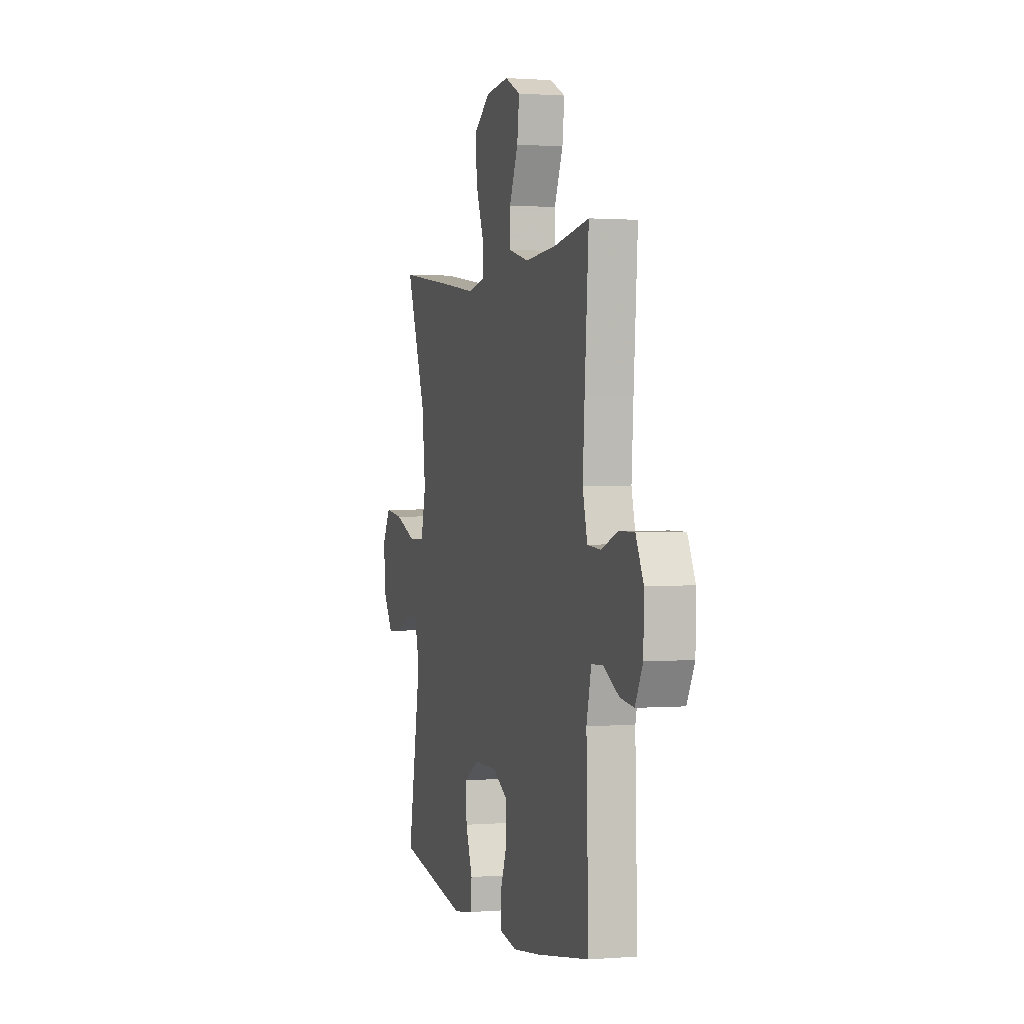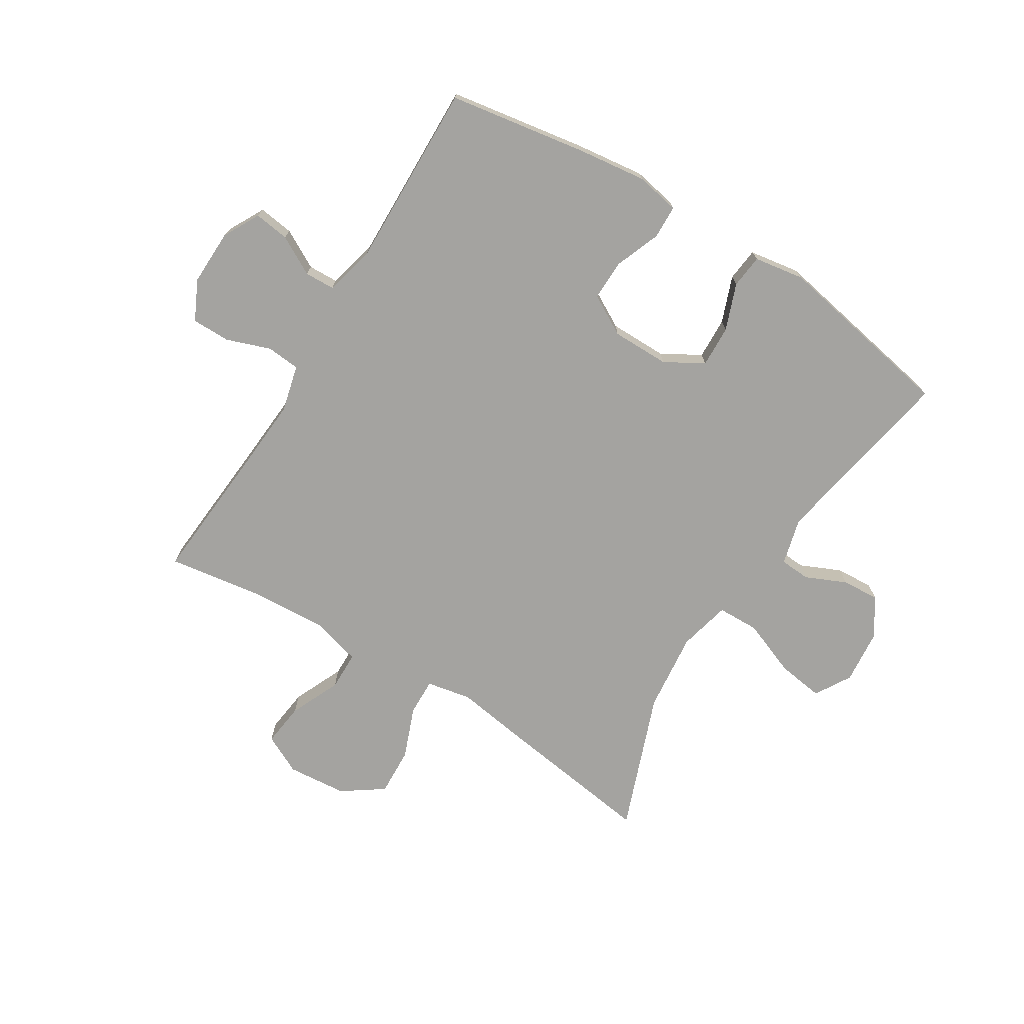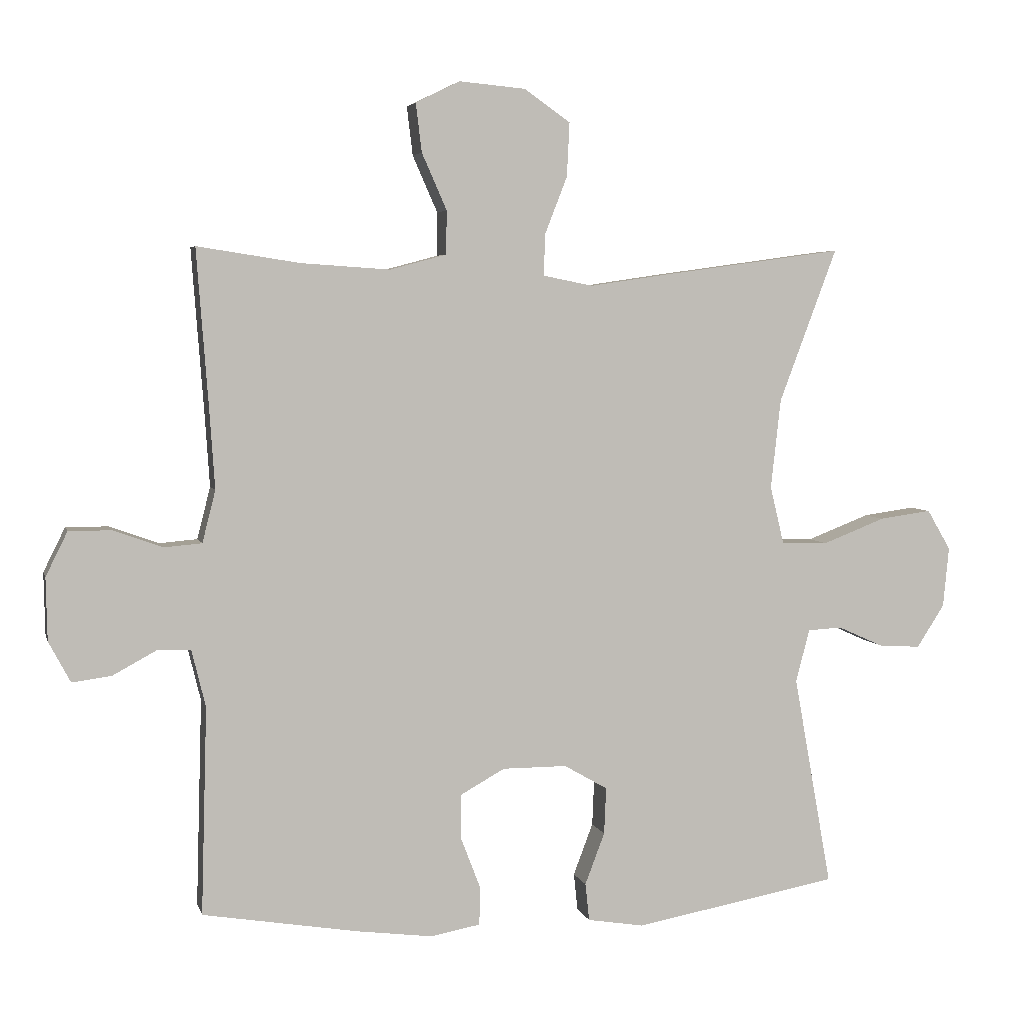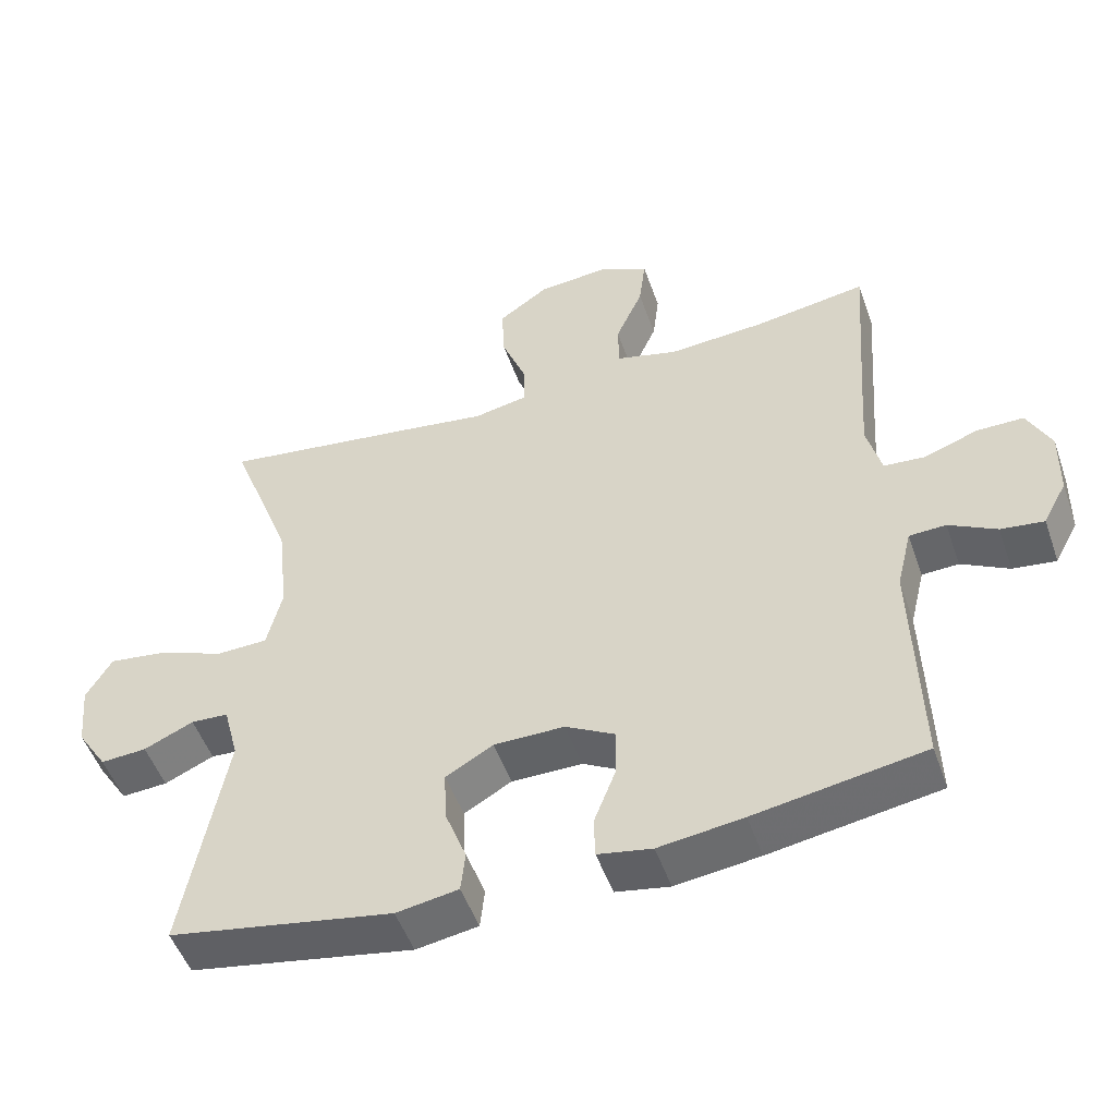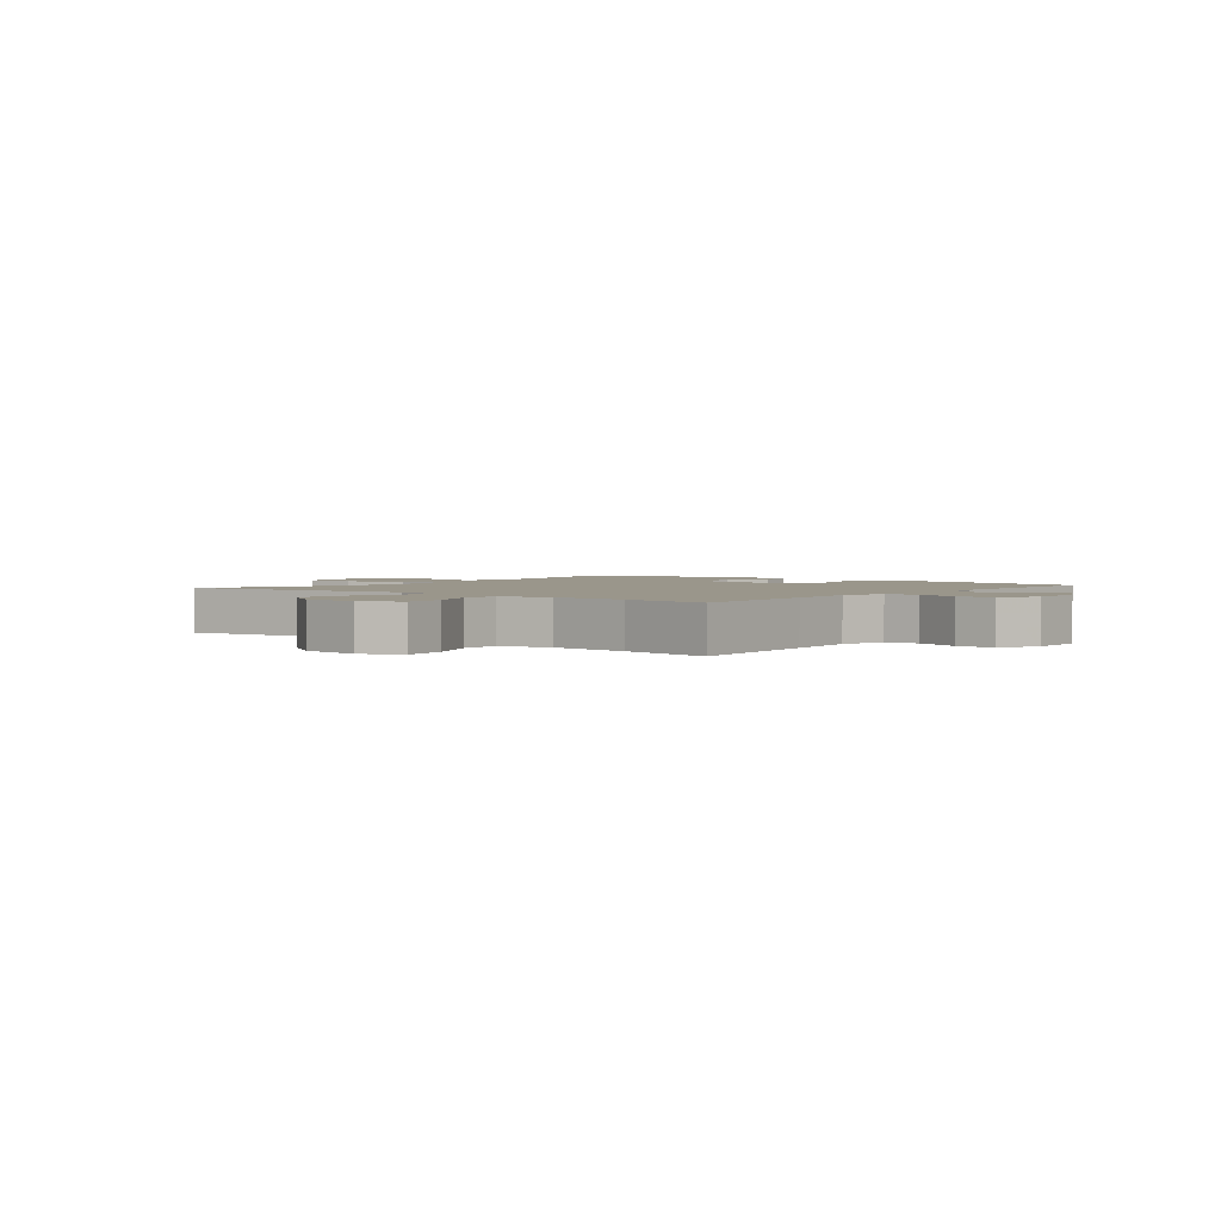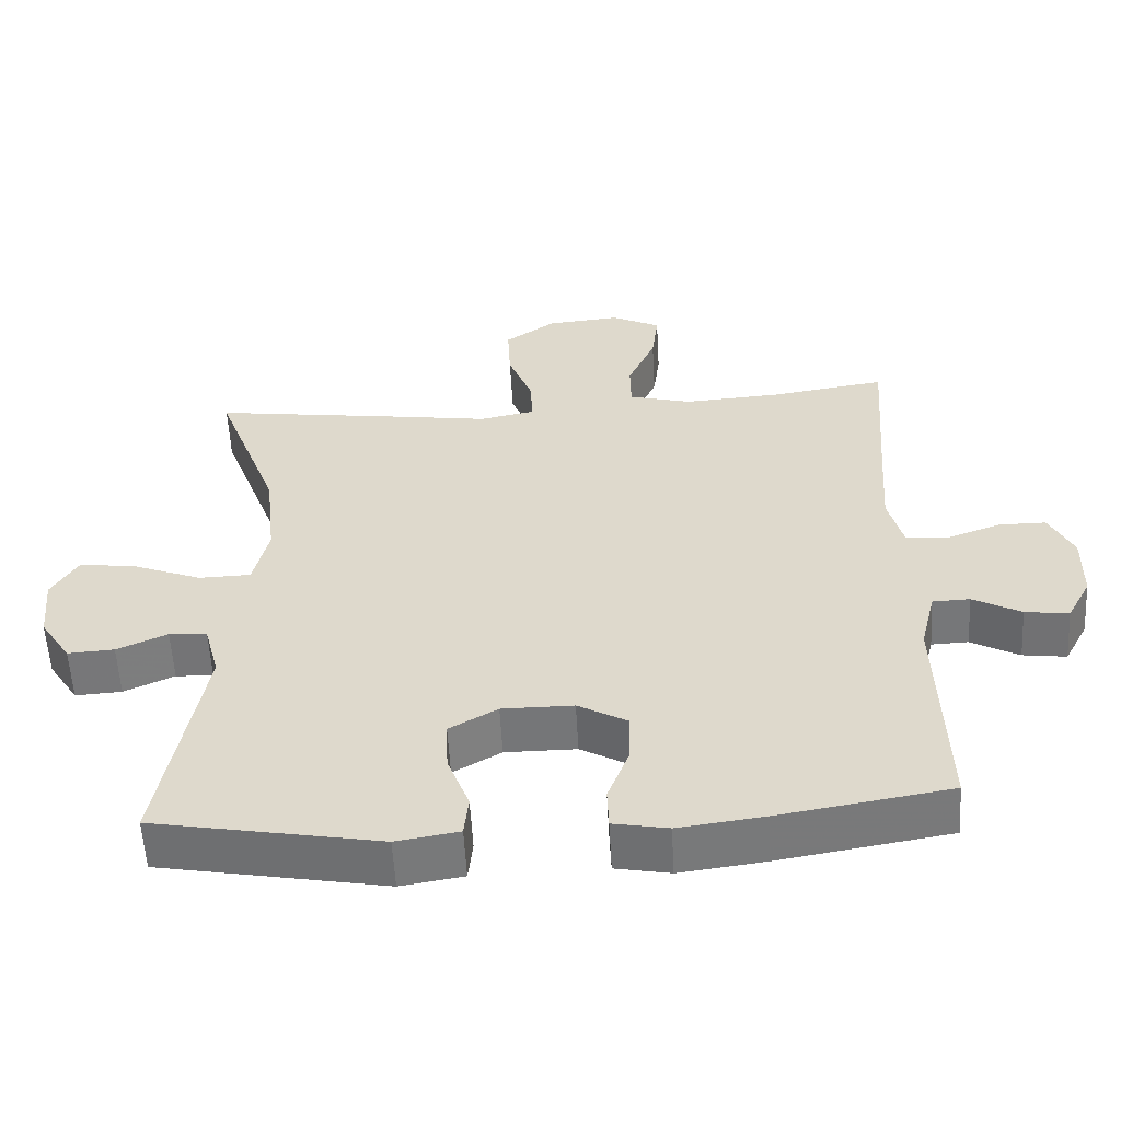
<metadata>
{"format":"obj","ext":"obj","renderer":"f3d","projection":"perspective","resolution":1024,"background":"white","views":[{"elev":1.1,"azim":73.7,"up":"+Z"},{"elev":-73.0,"azim":148.1,"up":"+Y"},{"elev":4.5,"azim":166.5,"up":"+Z"},{"elev":-50.8,"azim":19.1,"up":"+Z"},{"elev":2.3,"azim":38.9,"up":"+Y"},{"elev":-56.8,"azim":3.1,"up":"+Z"}]}
</metadata>
<code>
v 0.5 0.07 -0.5
v 0.265 0.07 -0.539
v 0.148 0.07 -0.554
v 0.073 0.07 -0.54
v 0.071 0.07 -0.483
v 0.101 0.07 -0.405
v 0.102 0.07 -0.336
v 0.034 0.07 -0.298
v -0.064 0.07 -0.298
v -0.13 0.07 -0.336
v -0.127 0.07 -0.407
v -0.097 0.07 -0.486
v -0.103 0.07 -0.543
v -0.189 0.07 -0.557
v -0.5 0.07 -0.5
v -0.442 0.07 -0.178
v -0.463 0.07 -0.098
v -0.515 0.07 -0.095
v -0.584 0.07 -0.126
v -0.648 0.07 -0.13
v -0.69 0.07 -0.065
v -0.699 0.07 0.027
v -0.663 0.07 0.088
v -0.584 0.07 0.077
v -0.489 0.07 0.04
v -0.418 0.07 0.042
v -0.397 0.07 0.13
v -0.412 0.07 0.266
v -0.5 0.07 0.5
v -0.226 0.07 0.462
v -0.105 0.07 0.444
v -0.029 0.07 0.459
v -0.031 0.07 0.522
v -0.065 0.07 0.609
v -0.069 0.07 0.691
v 0.001 0.07 0.74
v 0.102 0.07 0.749
v 0.169 0.07 0.716
v 0.16 0.07 0.642
v 0.122 0.07 0.556
v 0.123 0.07 0.49
v 0.209 0.07 0.467
v 0.344 0.07 0.476
v 0.5 0.07 0.5
v 0.482 0.07 0.26
v 0.474 0.07 0.14
v 0.494 0.07 0.061
v 0.551 0.07 0.056
v 0.626 0.07 0.083
v 0.691 0.07 0.083
v 0.724 0.07 0.016
v 0.722 0.07 -0.079
v 0.689 0.07 -0.141
v 0.629 0.07 -0.133
v 0.563 0.07 -0.097
v 0.512 0.07 -0.099
v 0.491 0.07 -0.185
v 0.5 0 -0.5
v 0.265 0 -0.539
v 0.148 0 -0.554
v 0.073 0 -0.54
v 0.071 0 -0.483
v 0.101 0 -0.405
v 0.102 0 -0.336
v 0.034 0 -0.298
v -0.064 0 -0.298
v -0.13 0 -0.336
v -0.127 0 -0.407
v -0.097 0 -0.486
v -0.103 0 -0.543
v -0.189 0 -0.557
v -0.5 0 -0.5
v -0.442 0 -0.178
v -0.463 0 -0.098
v -0.515 0 -0.095
v -0.584 0 -0.126
v -0.648 0 -0.13
v -0.69 0 -0.065
v -0.699 0 0.027
v -0.663 0 0.088
v -0.584 0 0.077
v -0.489 0 0.04
v -0.418 0 0.042
v -0.397 0 0.13
v -0.412 0 0.266
v -0.5 0 0.5
v -0.226 0 0.462
v -0.105 0 0.444
v -0.029 0 0.459
v -0.031 0 0.522
v -0.065 0 0.609
v -0.069 0 0.691
v 0.001 0 0.74
v 0.102 0 0.749
v 0.169 0 0.716
v 0.16 0 0.642
v 0.122 0 0.556
v 0.123 0 0.49
v 0.209 0 0.467
v 0.344 0 0.476
v 0.5 0 0.5
v 0.482 0 0.26
v 0.474 0 0.14
v 0.494 0 0.061
v 0.551 0 0.056
v 0.626 0 0.083
v 0.691 0 0.083
v 0.724 0 0.016
v 0.722 0 -0.079
v 0.689 0 -0.141
v 0.629 0 -0.133
v 0.563 0 -0.097
v 0.512 0 -0.099
v 0.491 0 -0.185
f 52 53 54 55
f 52 55 56
f 51 52 56
f 48 49 50 51
f 47 48 51 56
f 46 47 56 57
f 43 44 45
f 42 43 45 46
f 41 42 46 57
f 37 38 39 40
f 37 40 41
f 36 37 41
f 33 34 35 36
f 32 33 36 41
f 28 29 30 31
f 27 28 31 32
f 26 27 32 41
f 22 23 24 25
f 22 25 26
f 21 22 26
f 18 19 20 21
f 17 18 21 26
f 16 17 26 41
f 11 12 13 14
f 10 11 14 15
f 9 10 15 16
f 3 4 5 6
f 3 6 7
f 2 3 7
f 1 2 7
f 57 1 7 8
f 16 41 57
f 8 9 16 57
f 112 111 110 109
f 113 112 109
f 113 109 108
f 108 107 106 105
f 113 108 105 104
f 114 113 104 103
f 102 101 100
f 103 102 100 99
f 114 103 99 98
f 97 96 95 94
f 98 97 94
f 98 94 93
f 93 92 91 90
f 98 93 90 89
f 88 87 86 85
f 89 88 85 84
f 98 89 84 83
f 82 81 80 79
f 83 82 79
f 83 79 78
f 78 77 76 75
f 83 78 75 74
f 98 83 74 73
f 71 70 69 68
f 72 71 68 67
f 73 72 67 66
f 63 62 61 60
f 64 63 60
f 64 60 59
f 64 59 58
f 65 64 58 114
f 114 98 73
f 114 73 66 65
f 1 58 59 2
f 2 59 60 3
f 3 60 61 4
f 4 61 62 5
f 5 62 63 6
f 6 63 64 7
f 7 64 65 8
f 8 65 66 9
f 9 66 67 10
f 10 67 68 11
f 11 68 69 12
f 12 69 70 13
f 13 70 71 14
f 14 71 72 15
f 15 72 73 16
f 16 73 74 17
f 17 74 75 18
f 18 75 76 19
f 19 76 77 20
f 20 77 78 21
f 21 78 79 22
f 22 79 80 23
f 23 80 81 24
f 24 81 82 25
f 25 82 83 26
f 26 83 84 27
f 27 84 85 28
f 28 85 86 29
f 29 86 87 30
f 30 87 88 31
f 31 88 89 32
f 32 89 90 33
f 33 90 91 34
f 34 91 92 35
f 35 92 93 36
f 36 93 94 37
f 37 94 95 38
f 38 95 96 39
f 39 96 97 40
f 40 97 98 41
f 41 98 99 42
f 42 99 100 43
f 43 100 101 44
f 44 101 102 45
f 45 102 103 46
f 46 103 104 47
f 47 104 105 48
f 48 105 106 49
f 49 106 107 50
f 50 107 108 51
f 51 108 109 52
f 52 109 110 53
f 53 110 111 54
f 54 111 112 55
f 55 112 113 56
f 56 113 114 57
f 57 114 58 1

</code>
